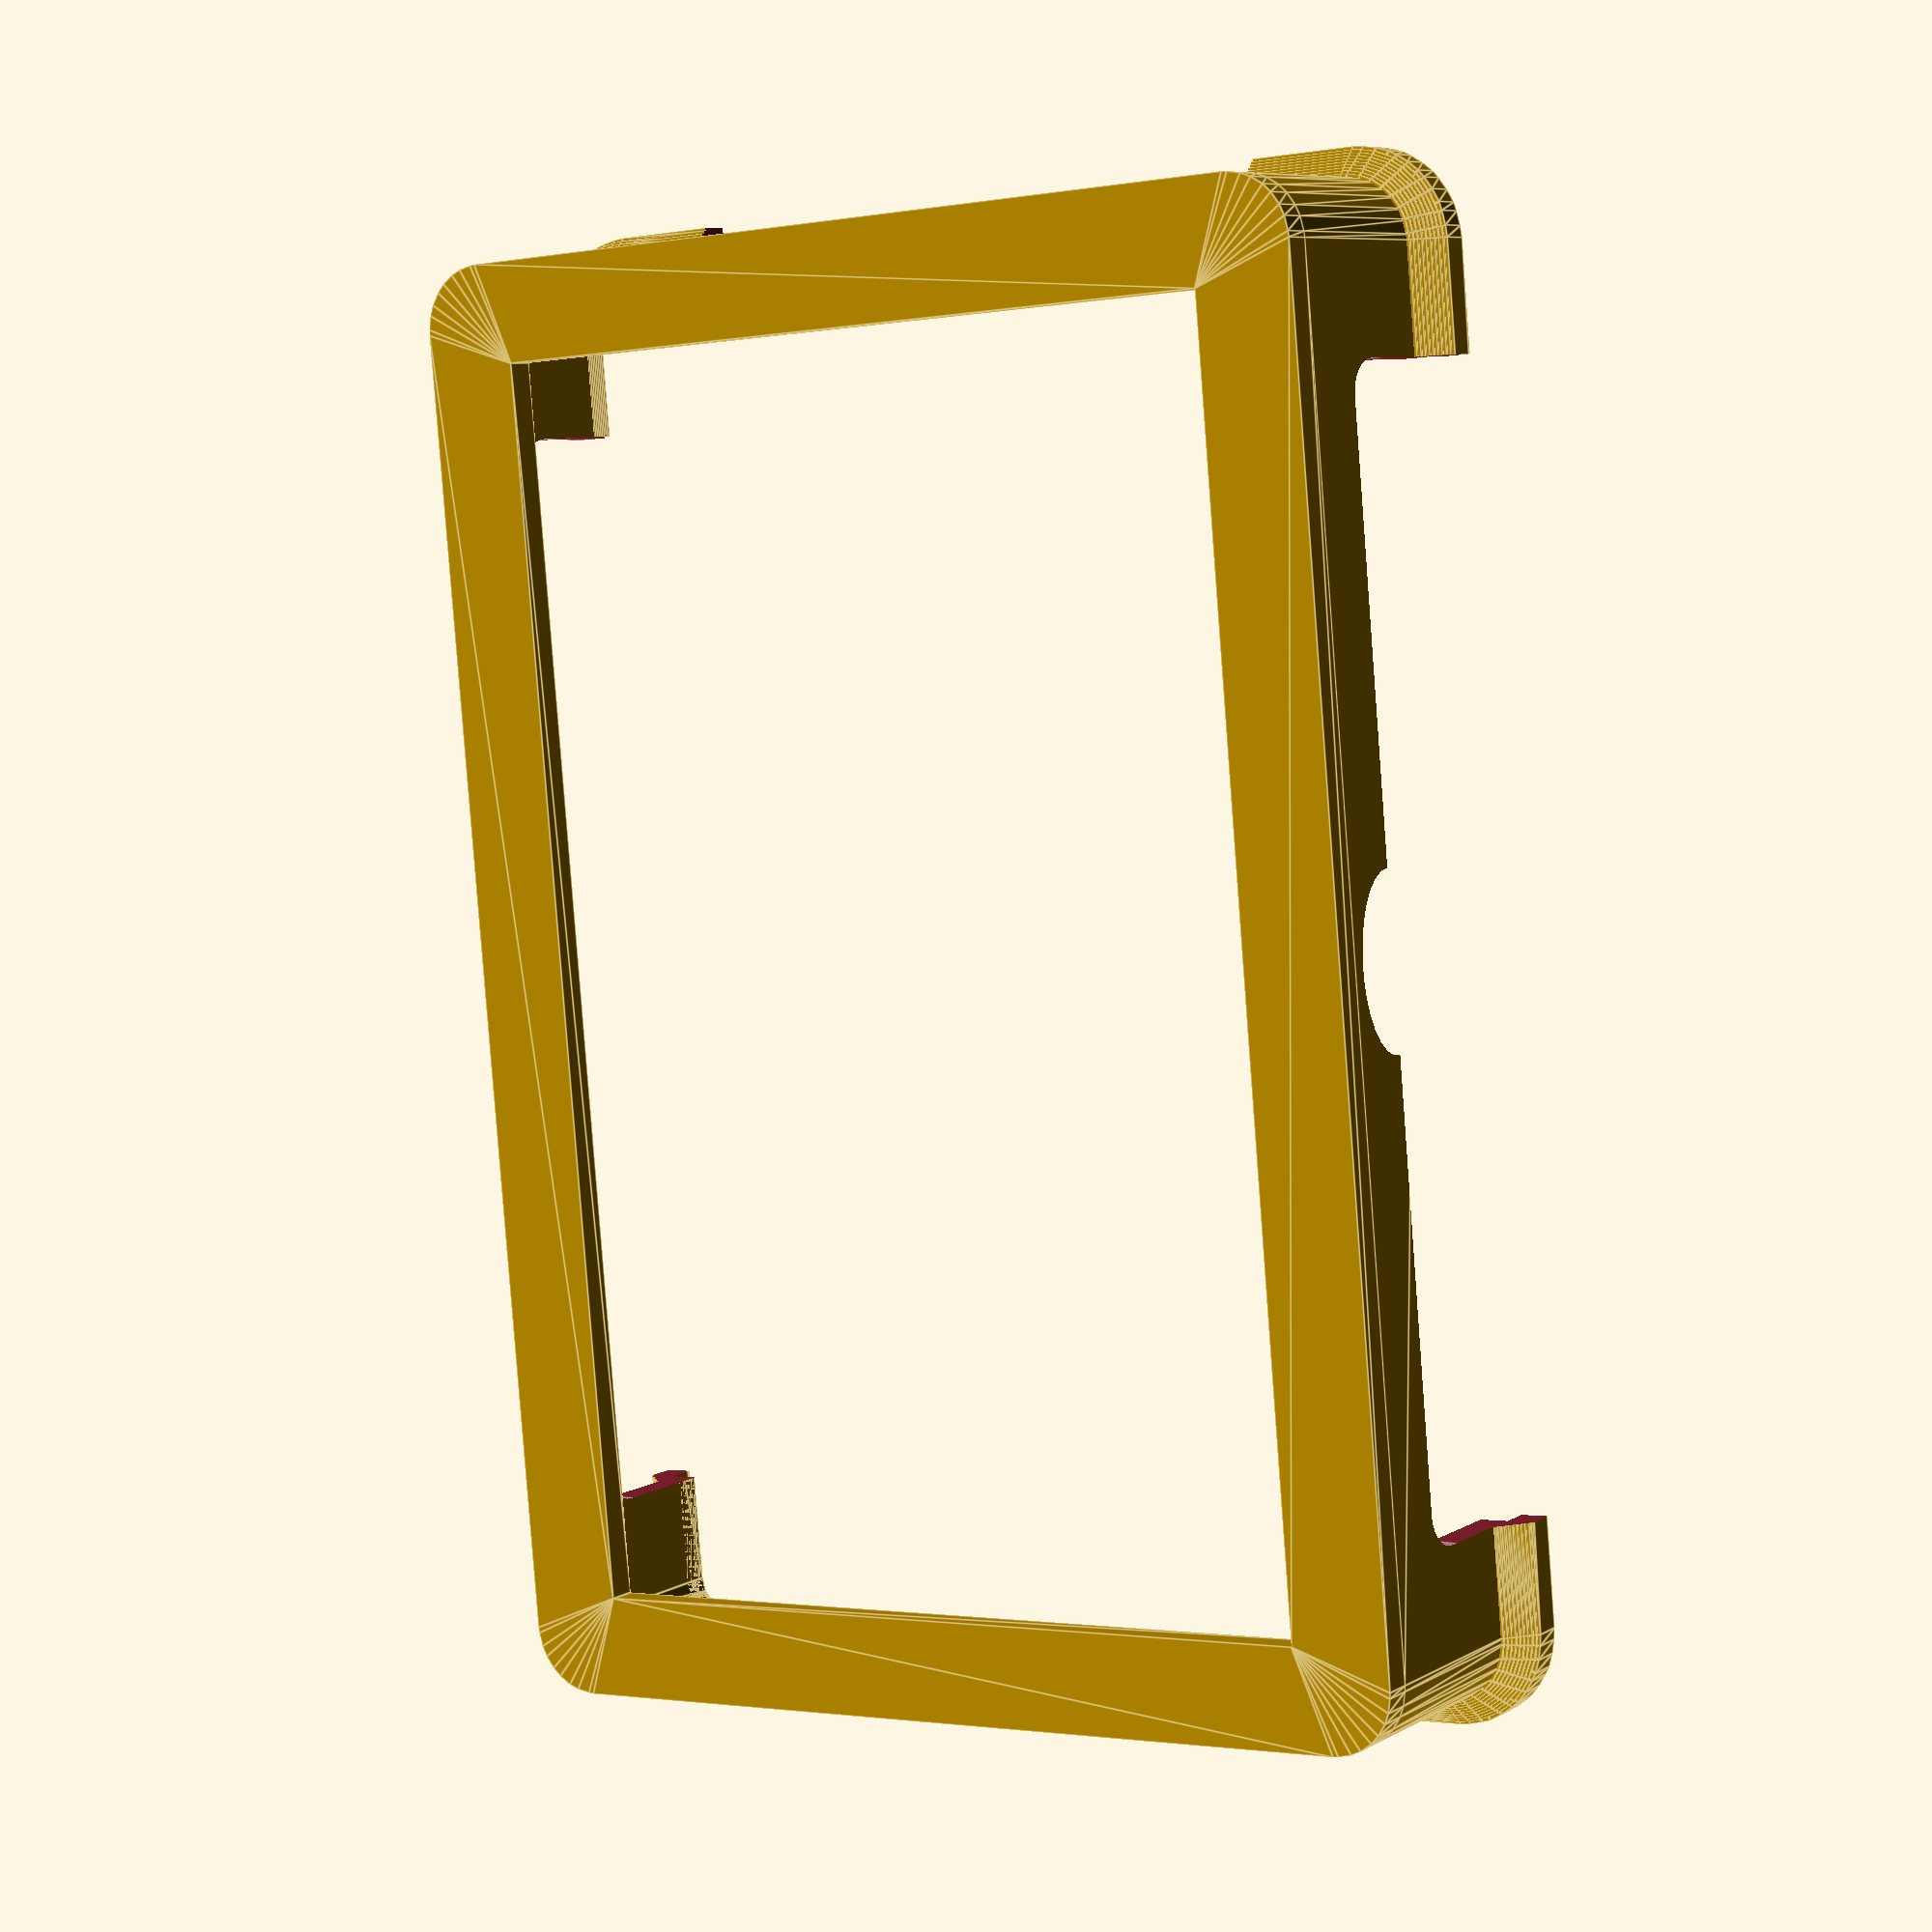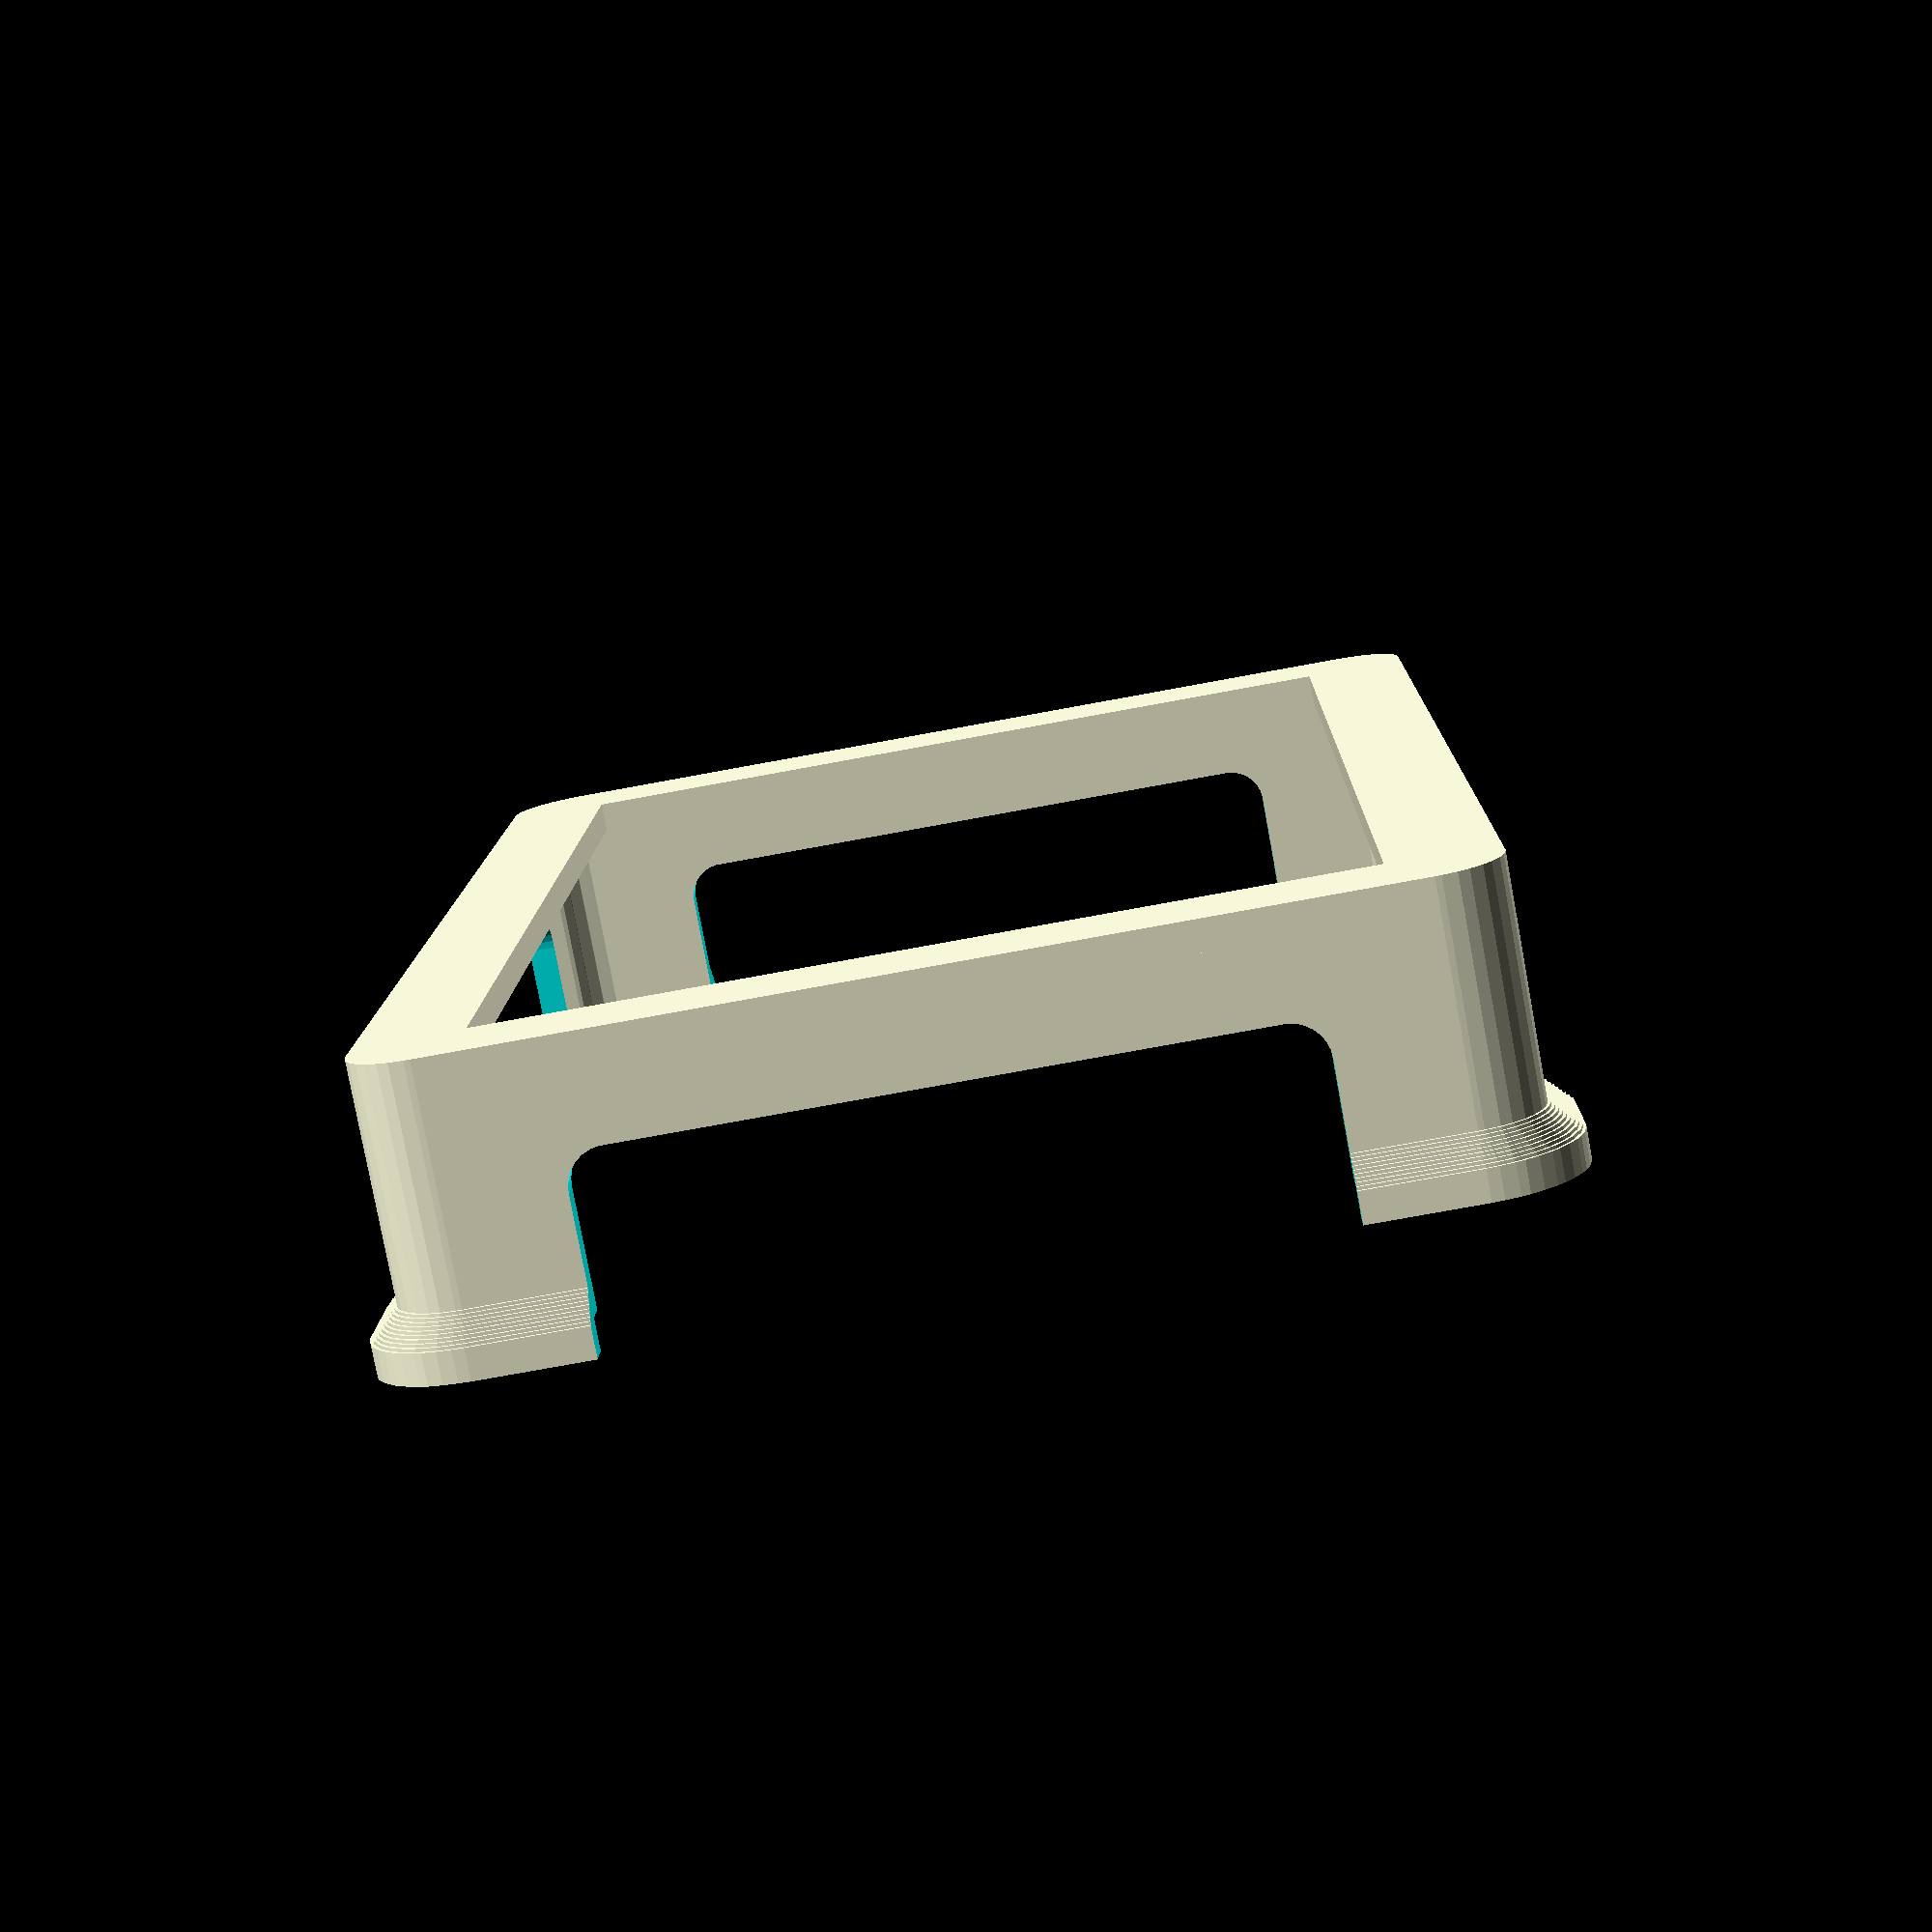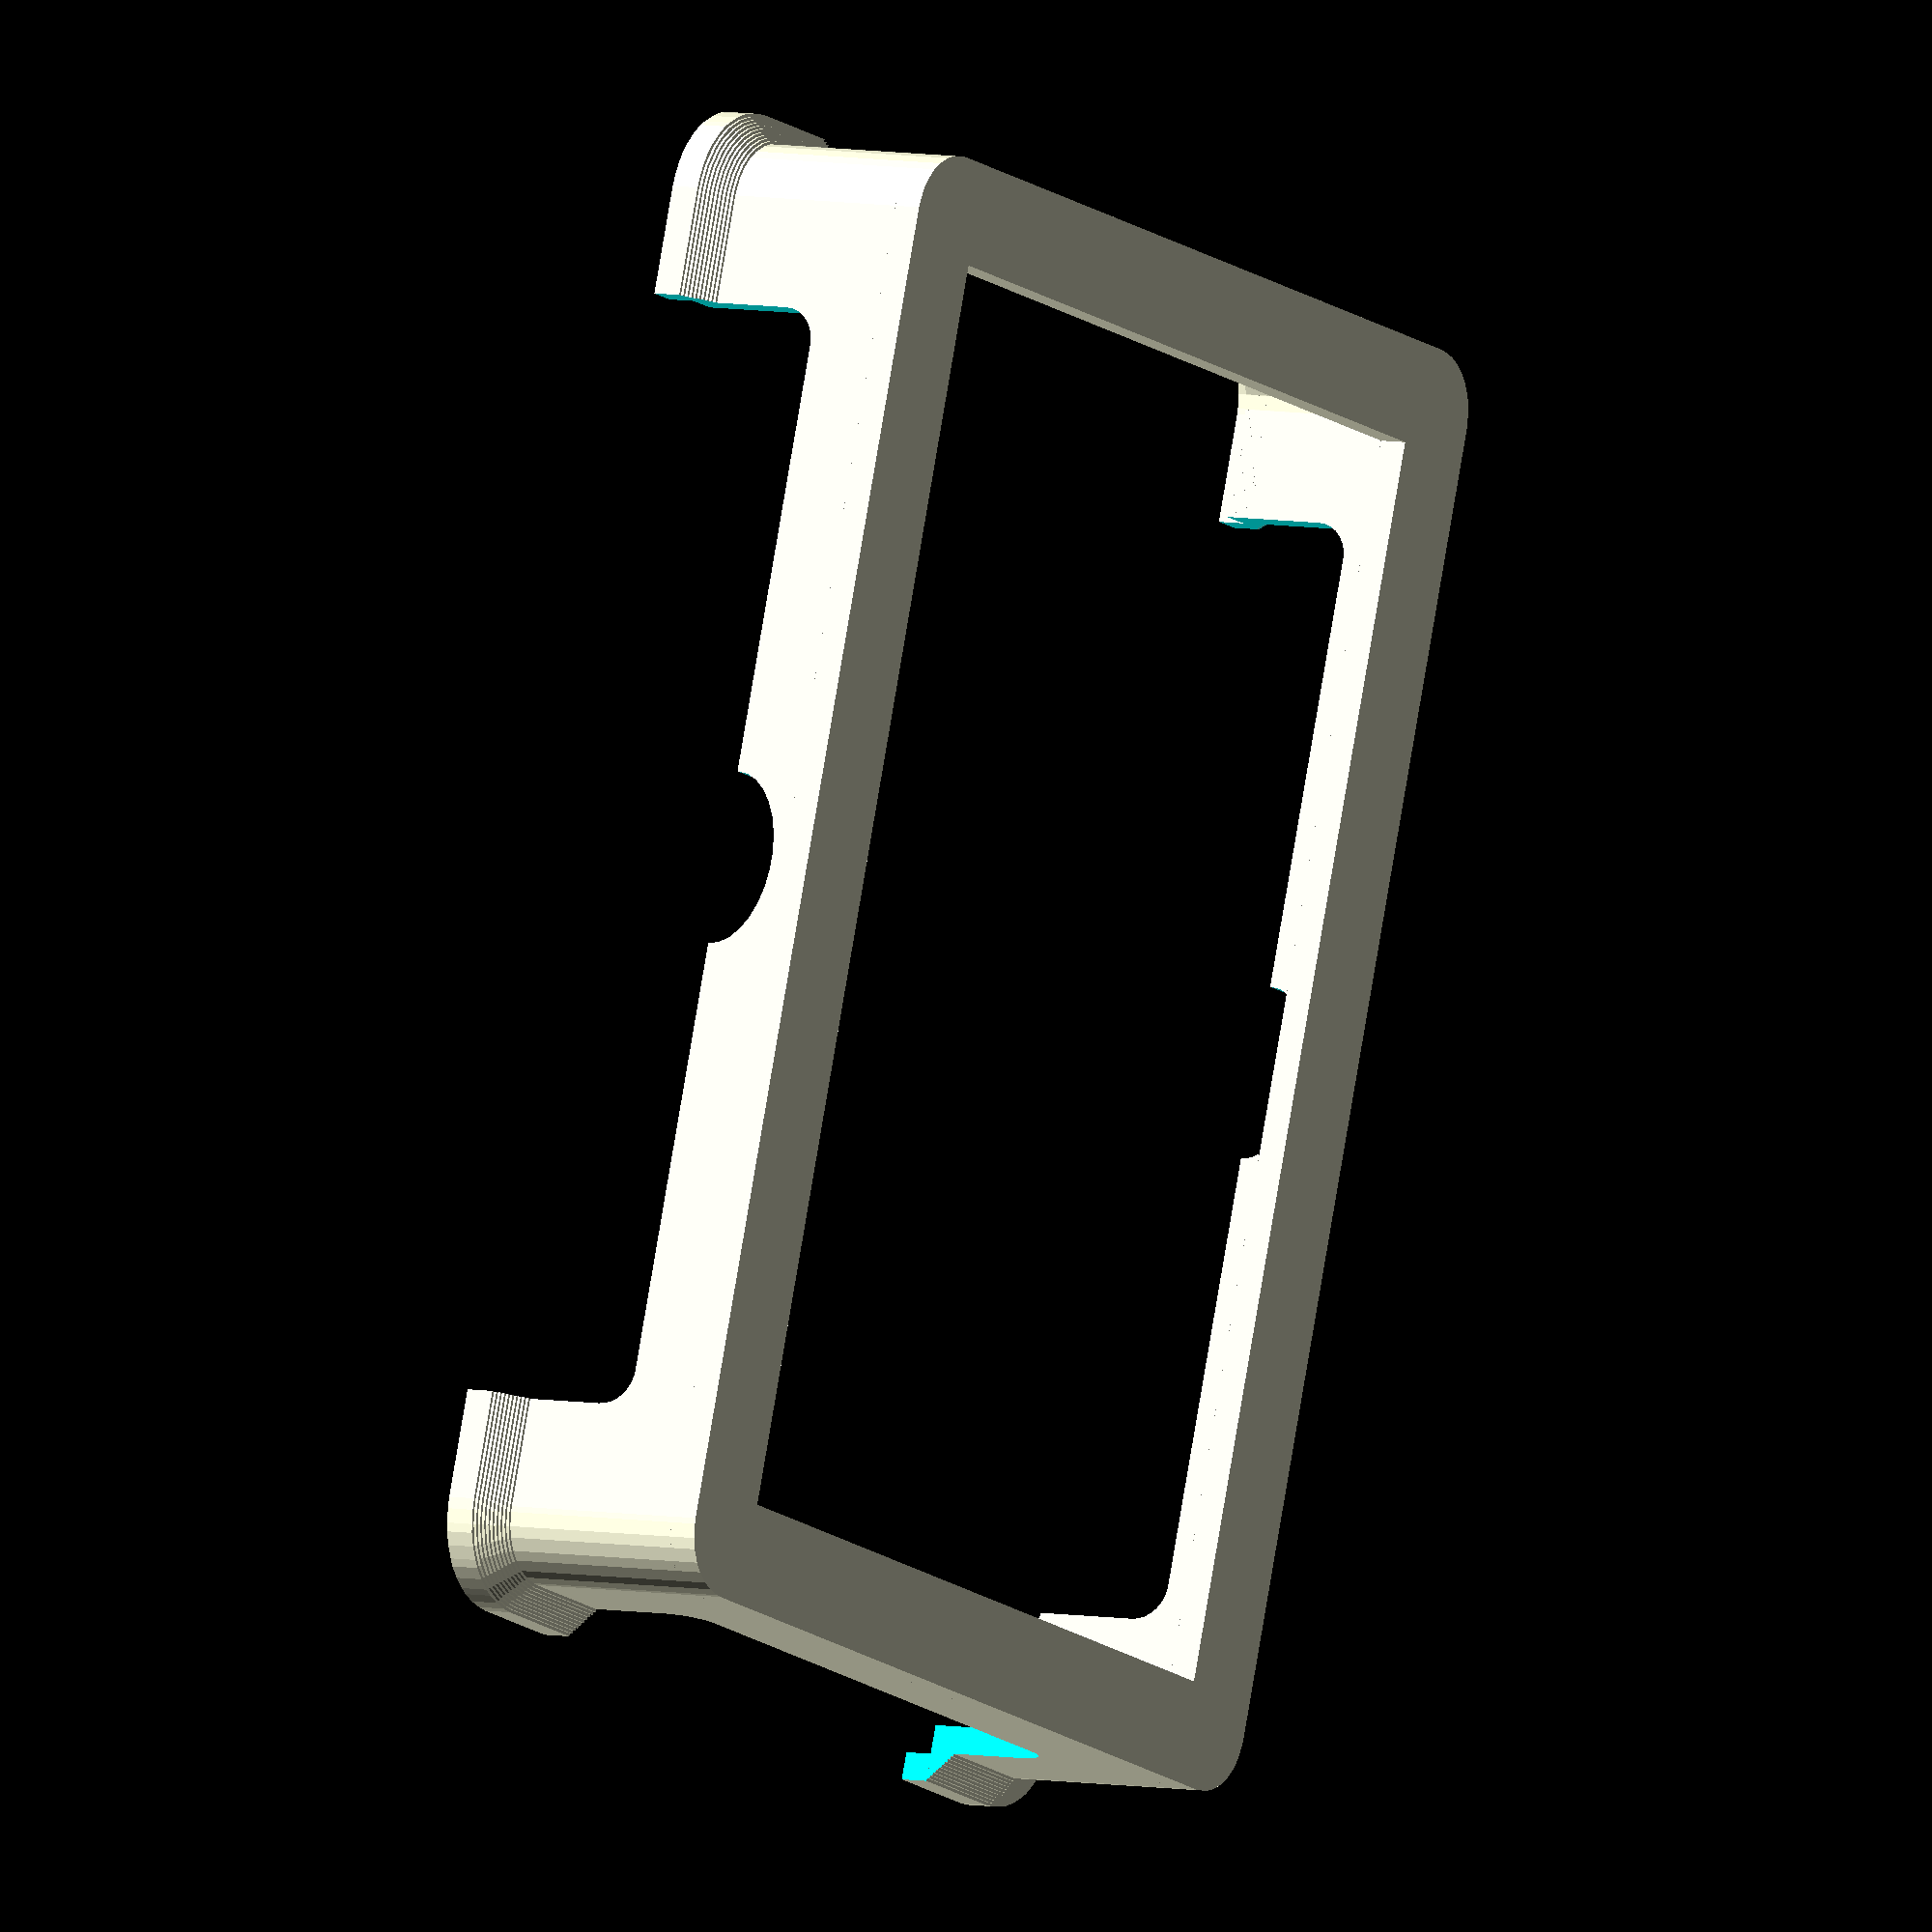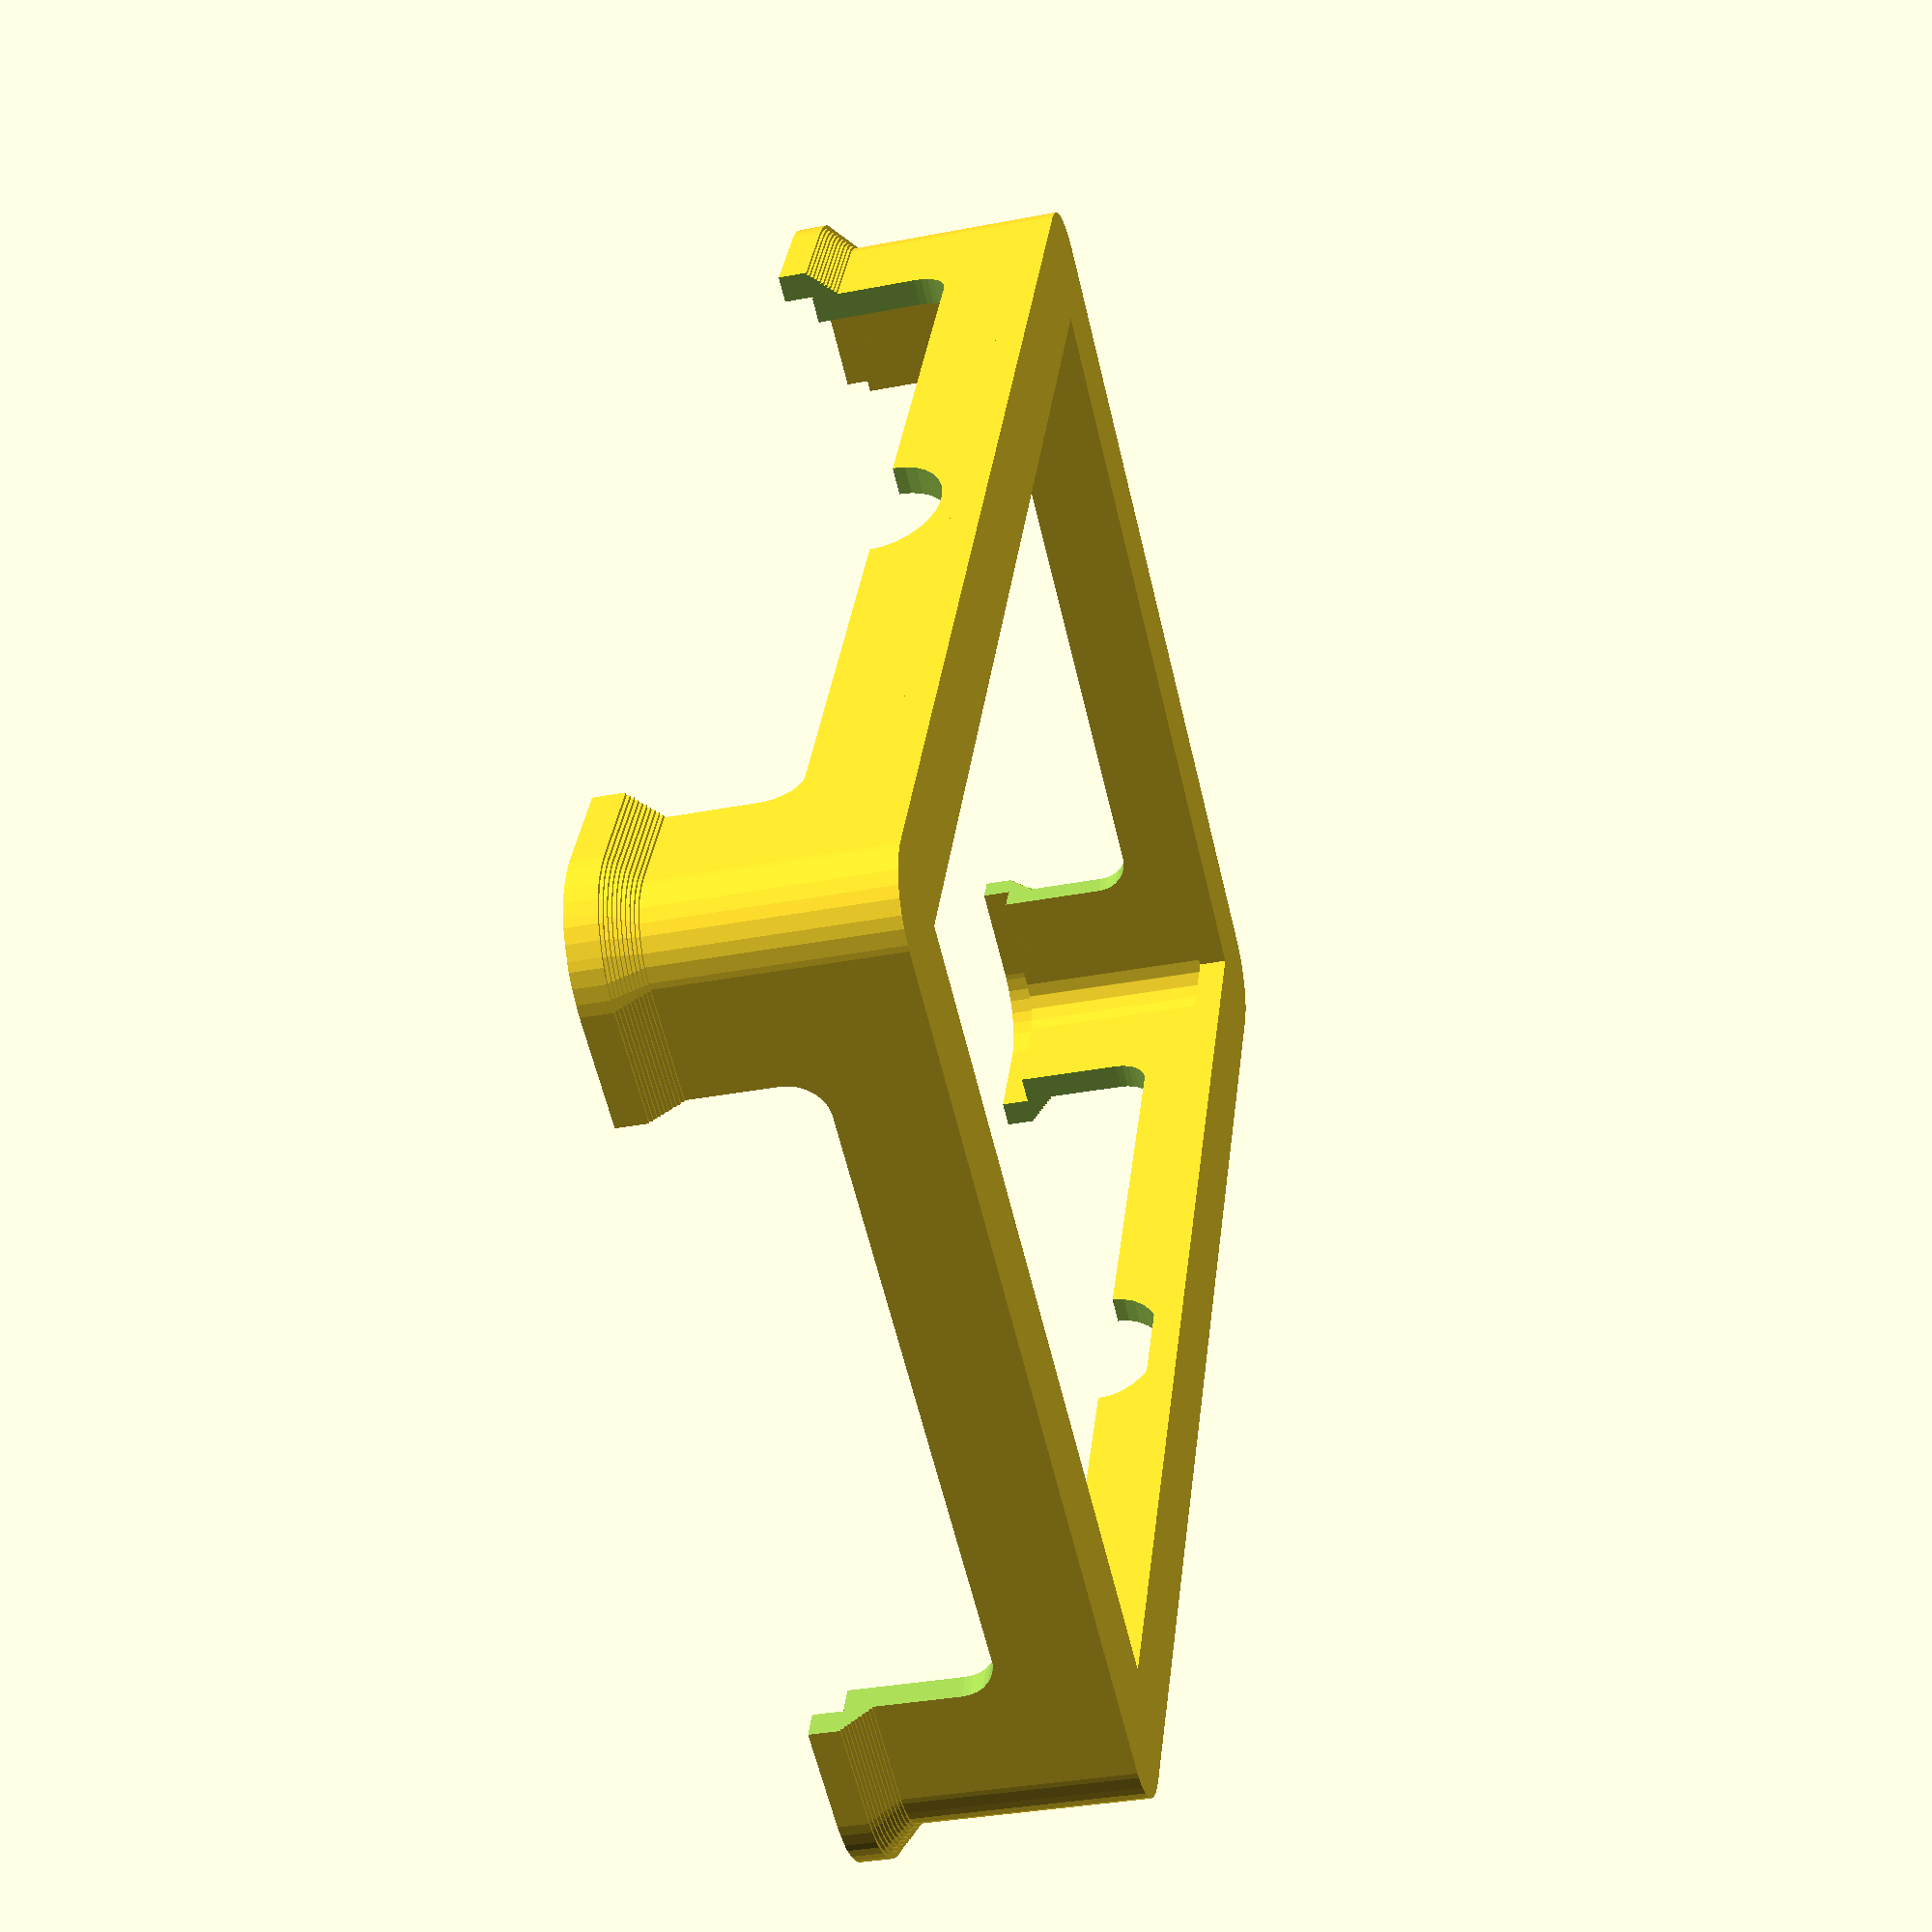
<openscad>
// Storage Tray for Viltrox L166T LED video key light
// Adrian McCarthy 2023-04-10

module viltrox_l166t_storage_tray(l=193, w=130, h=30, r=5, frame_th=10, th=4, nozzle_d=0.4) {
    corner_size = 2*frame_th;

    module footprint() {
        hull() {
            dx = l/2 - r;
            dy = w/2 - r;
            translate([-dx, -dy]) circle(r=r);
            translate([-dx,  dy]) circle(r=r);
            translate([ dx, -dy]) circle(r=r);
            translate([ dx,  dy]) circle(r=r);
        }
    }

    module bottom() {
        linear_extrude(th, convexity=10) {
            difference($fs=nozzle_d/2) {
                offset(r=th) footprint();
                offset(r=-frame_th) footprint();
            }
        }
    }

    module walls() {
        linear_extrude(h+0.1, convexity=10) {
            difference($fs=nozzle_d/2) {
                offset(r=th) footprint();
                offset(r=nozzle_d/2) footprint();
            }
        }
    }
    
    module lip() {
        for (i = [1:9]) {
            translate([0, 0, i*th/10]) {
                linear_extrude(th/10, convexity=10) {
                    difference($fs=nozzle_d/2) {
                        offset(r=th+i*th/10) footprint();
                        offset(r=nozzle_d/2) footprint();
                    }
                }
            }
        }
        translate([0, 0, th]) {
            linear_extrude(th+0.1, convexity=10) {
                difference($fs=nozzle_d/2) {
                    offset(r=2*th) footprint();
                    offset(r=th+nozzle_d/2) footprint();
                }
            }
        }
    }
    
    module cutaway() {
        rotate([90, 0, 0])
        linear_extrude(w+4*th + 1, convexity=10, center=true) {
            dx = (l-2*corner_size)/2;
            hull($fs=nozzle_d/2) {
                translate([0, h]) square([2*dx, 0.2], center=true);
                translate([-(dx-r), r]) circle(r=r);
                translate([ (dx-r), r]) circle(r=r);
            }
            scale([1.2, 0.8]) circle(r=frame_th);
        }

        rotate([90, 0, 90])
        linear_extrude(l+4*th + 1, convexity=10, center=true) {
            dx = (w-2*corner_size)/2;
            hull($fs=nozzle_d/2) {
                translate([0, h]) square([2*dx, 0.2], center=true);
                translate([-(dx-r), r]) circle(r=r);
                translate([ (dx-r), r]) circle(r=r);
            }
        }

    }
    
    bottom();
    translate([0, 0, th-0.1]) {
        difference() {
            union() {
                walls();
                translate([0, 0, h-th]) lip();
            }
            translate([0, 0, frame_th]) cutaway();
        }
    }
}

viltrox_l166t_storage_tray();

</openscad>
<views>
elev=172.3 azim=275.2 roll=326.4 proj=p view=edges
elev=259.5 azim=88.9 roll=349.5 proj=p view=solid
elev=174.6 azim=252.9 roll=55.6 proj=o view=wireframe
elev=214.1 azim=64.6 roll=75.3 proj=p view=wireframe
</views>
